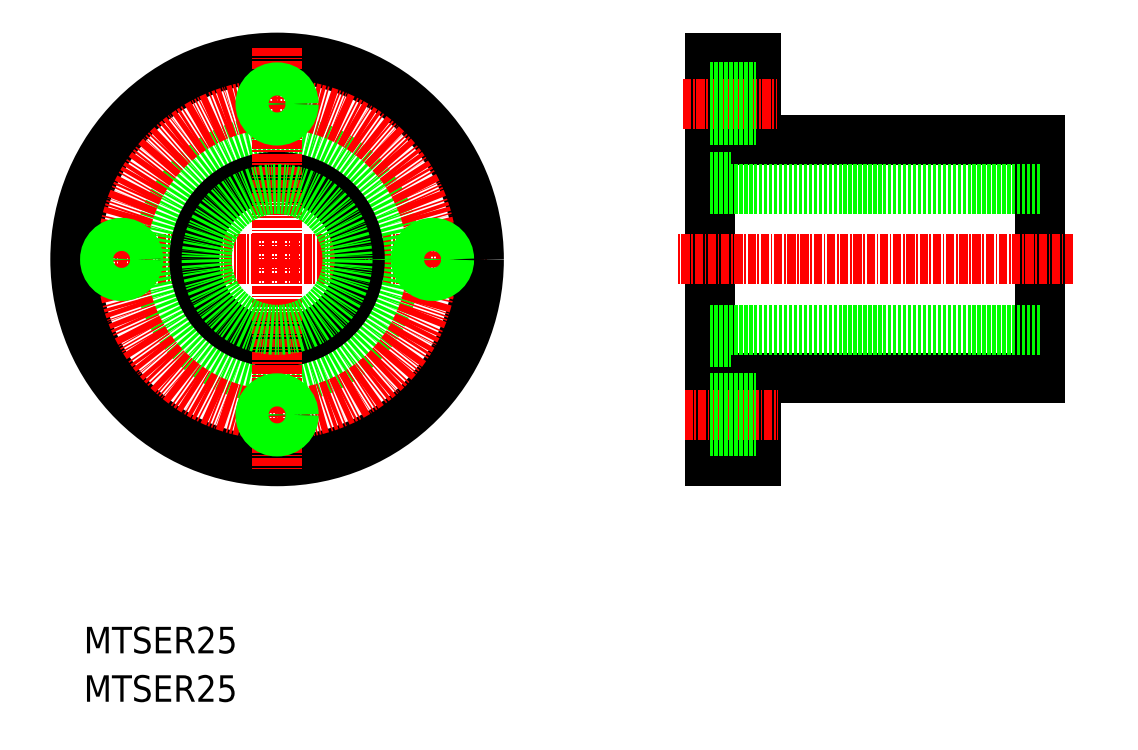
<metadata>
{"format":"dxf","ext":"dxf","renderer":"ezdxf+matplotlib","layout":"modelspace","background":"white","min_lineweight":24,"dpi":150}
</metadata>
<code>
0
SECTION
2
ENTITIES
0
TEXT
8
0
10
444
20
147.4
30
0
40
4
1
MTSER25
0
TEXT
8
0
10
444
20
140.1
30
0
40
4
1
MTSER25
0
LINE
8
CENTER
10
441.2
20
206.9
30
0
11
505.2
21
206.9
31
0
0
CIRCLE
8
0
10
473.2
20
206.9
30
0
40
30.5
0
LINE
8
0
10
588.6
20
224.9
30
0
11
588.6
21
188.9
31
0
0
LINE
8
0
10
538.6
20
176.4
30
0
11
538.6
21
237.4
31
0
0
LINE
8
0
10
538.6
20
194.4
30
0
11
588.6
21
194.4
31
0
0
LINE
8
0
10
588.6
20
188.9
30
0
11
545.6
21
188.9
31
0
0
LINE
8
CENTER
10
593.6
20
206.9
30
0
11
533.6
21
206.9
31
0
0
LINE
8
0
10
545.6
20
176.4
30
0
11
538.6
21
176.4
31
0
0
LINE
8
0
10
545.6
20
176.4
30
0
11
545.6
21
188.9
31
0
0
LINE
8
0
10
538.6
20
219.4
30
0
11
588.6
21
219.4
31
0
0
LINE
8
0
10
545.6
20
224.9
30
0
11
588.6
21
224.9
31
0
0
LINE
8
0
10
545.6
20
224.9
30
0
11
545.6
21
237.4
31
0
0
LINE
8
0
10
545.6
20
237.4
30
0
11
538.6
21
237.4
31
0
0
CIRCLE
8
0
10
473.2
20
206.9
30
0
40
18
0
CIRCLE
8
0
10
473.2
20
206.9
30
0
40
12.5
0
LINE
8
CENTER
10
473.2
20
238.9
30
0
11
473.2
21
174.9
31
0
0
CIRCLE
8
CENTER
10
473.2
20
206.9
30
0
40
23.5
0
CIRCLE
8
0
10
473.2
20
230.4
30
0
40
2.1
0
CIRCLE
8
0
10
473.2
20
230.4
30
0
40
2.5
0
LINE
8
CENTER
10
534.6
20
230.4
30
0
11
548.7
21
230.4
31
0
0
LINE
8
CENTER
10
534.8
20
183.4
30
0
11
548.9
21
183.4
31
0
0
LINE
8
0
10
538.6
20
232.5
30
0
11
545.6
21
232.5
31
0
0
LINE
8
0
10
538.6
20
228.3
30
0
11
545.6
21
228.3
31
0
0
LINE
8
0
10
538.6
20
185.5
30
0
11
545.6
21
185.5
31
0
0
LINE
8
0
10
538.6
20
181.3
30
0
11
545.6
21
181.3
31
0
0
CIRCLE
8
0
10
496.7
20
206.9
30
0
40
2.1
0
CIRCLE
8
0
10
496.7
20
206.9
30
0
40
2.5
0
CIRCLE
8
0
10
473.2
20
183.4
30
0
40
2.1
0
CIRCLE
8
0
10
473.2
20
183.4
30
0
40
2.5
0
CIRCLE
8
0
10
449.7
20
206.9
30
0
40
2.1
0
CIRCLE
8
0
10
449.7
20
206.9
30
0
40
2.5
0
LINE
8
0
10
538.6
20
217.6
30
0
11
588.6
21
217.6
31
0
0
LINE
8
0
10
538.6
20
196.3
30
0
11
588.6
21
196.3
31
0
0
CIRCLE
8
0
10
473.2
20
206.9
30
0
40
10.65
0
LINE
8
0
10
538.6
20
232.9
30
0
11
545.6
21
232.9
31
0
0
LINE
8
0
10
538.6
20
227.9
30
0
11
545.6
21
227.9
31
0
0
LINE
8
0
10
538.6
20
185.9
30
0
11
545.6
21
185.9
31
0
0
LINE
8
0
10
538.6
20
180.9
30
0
11
545.6
21
180.9
31
0
0
ENDSEC
0
EOF

</code>
